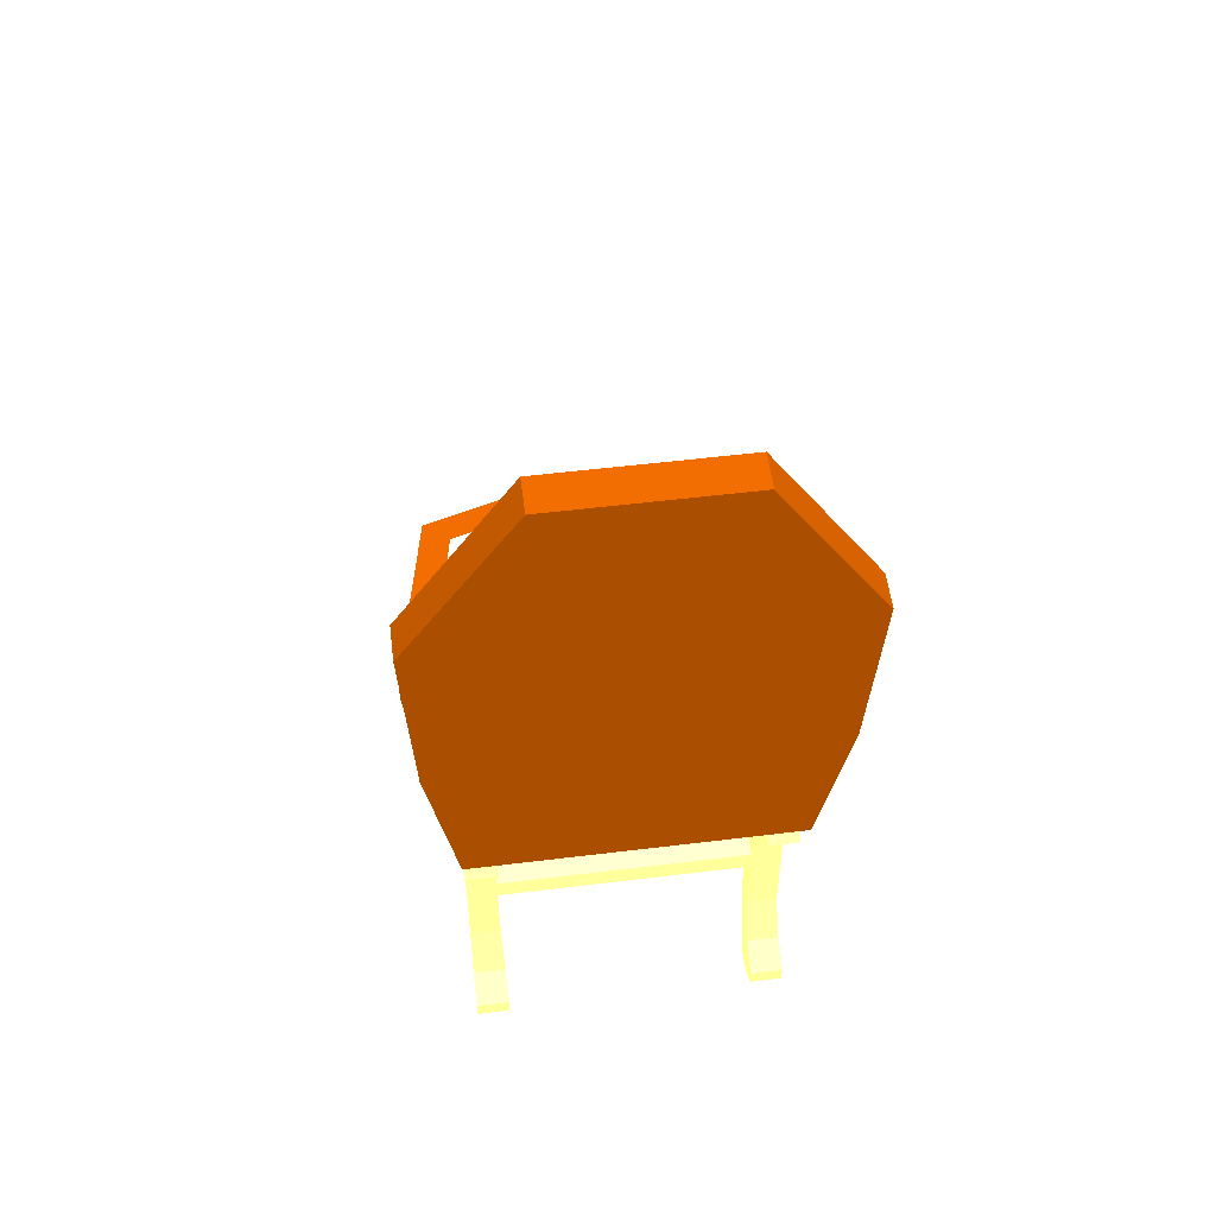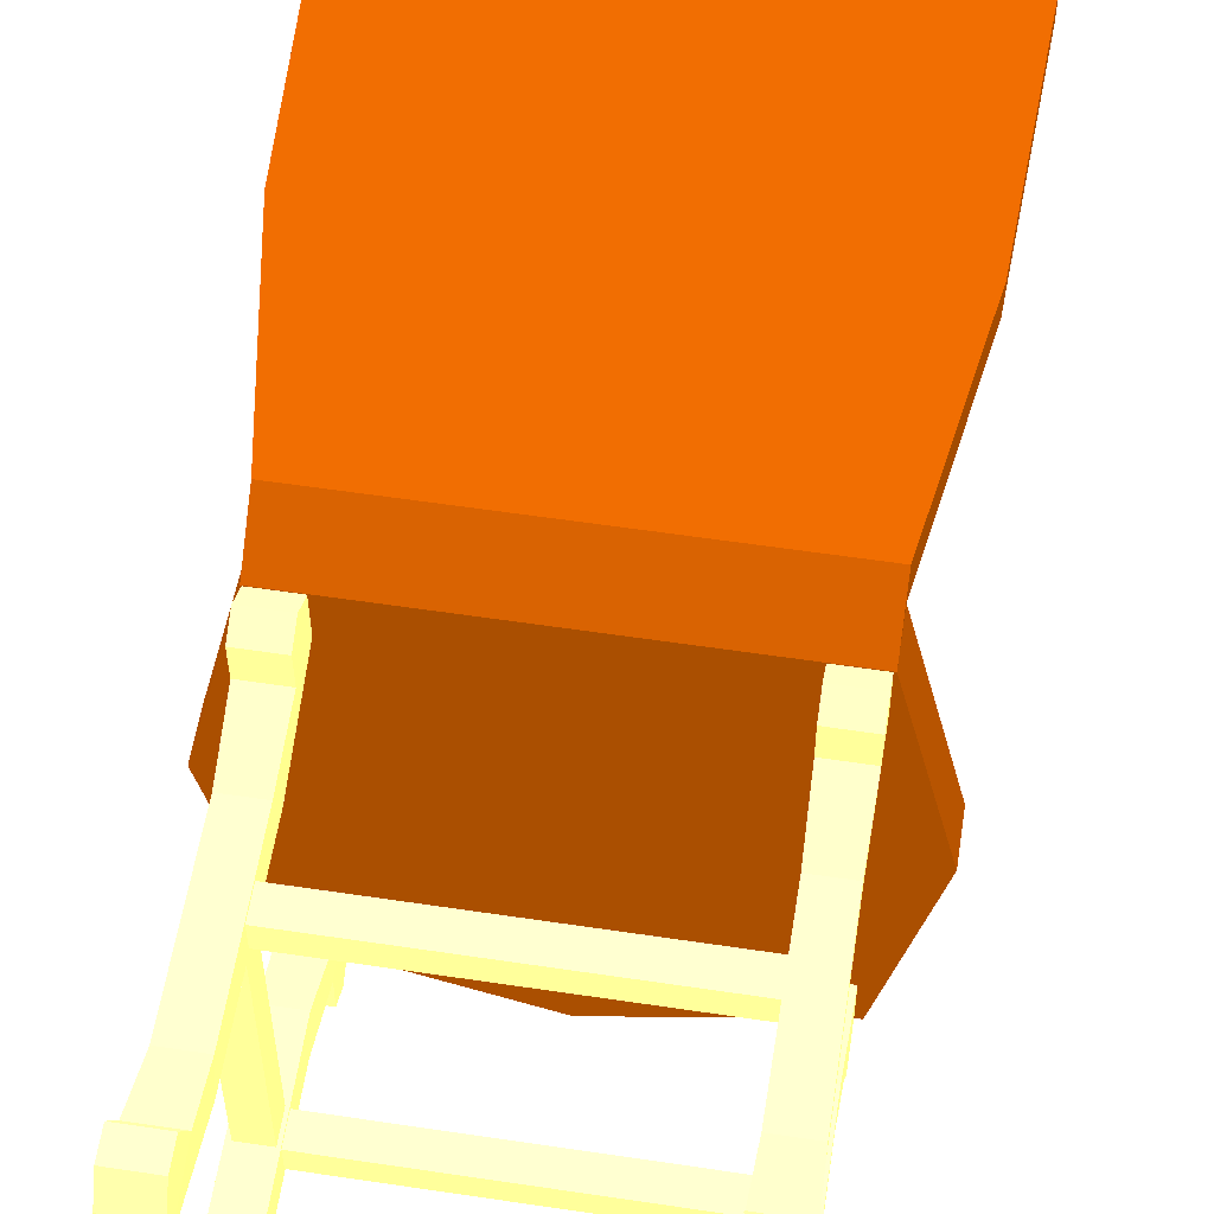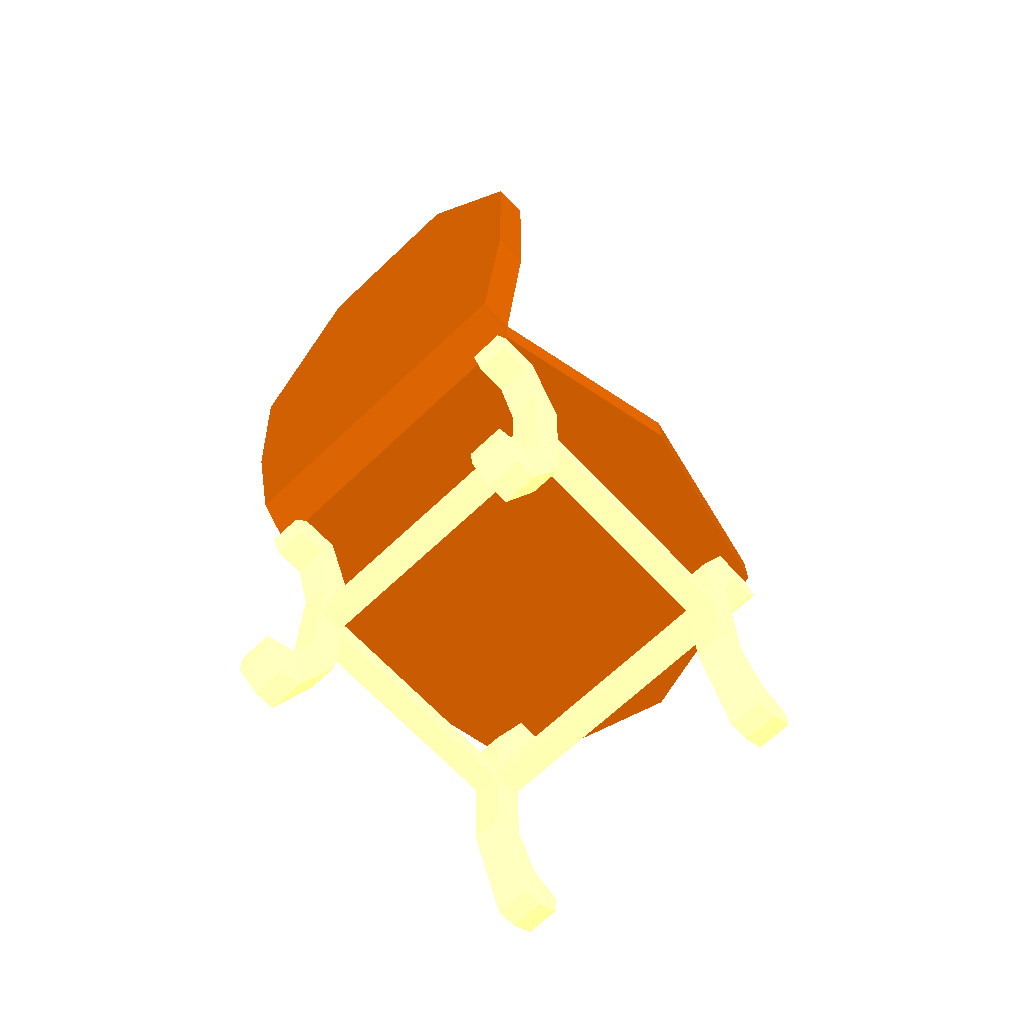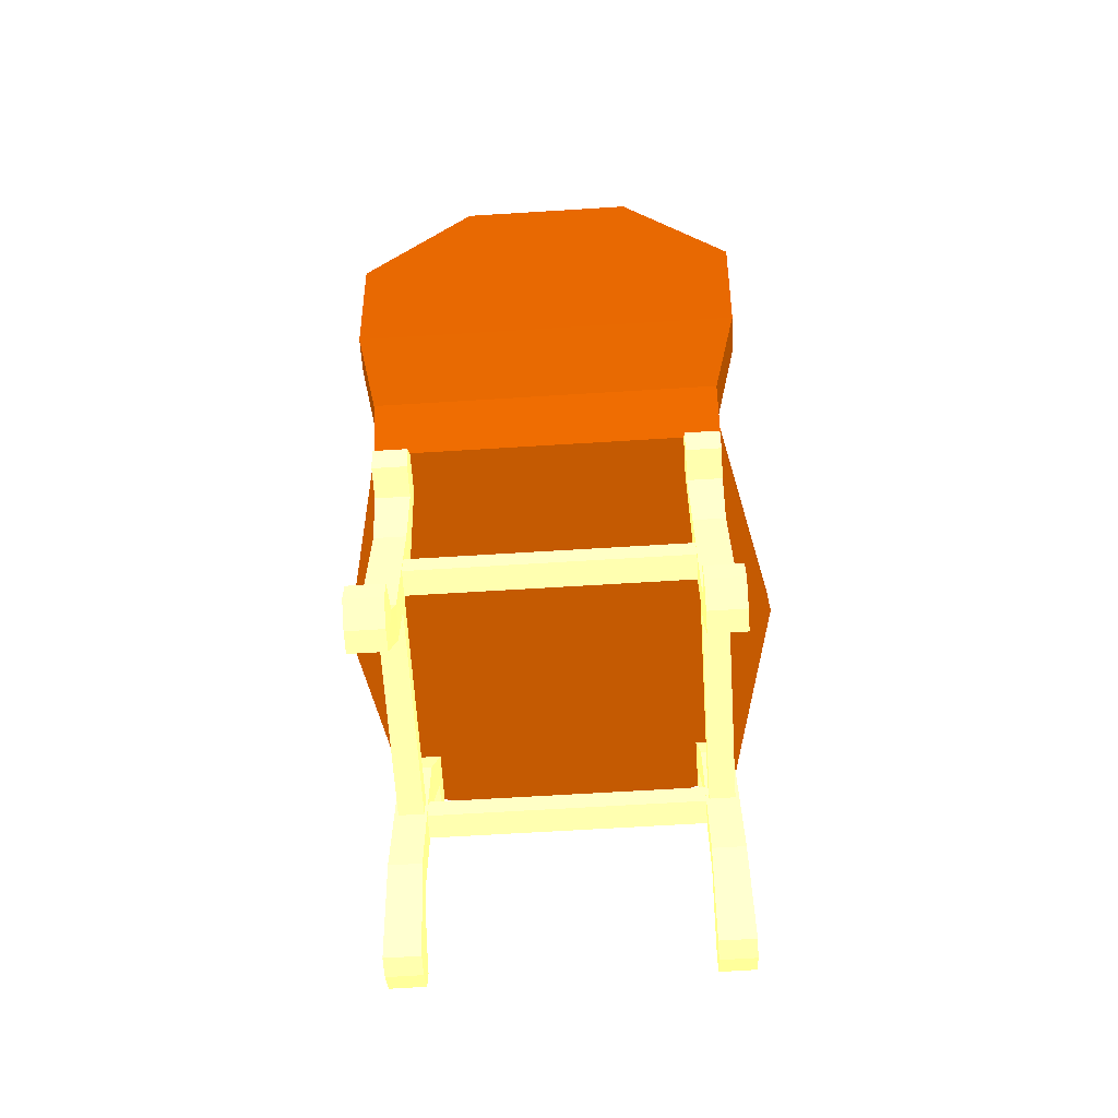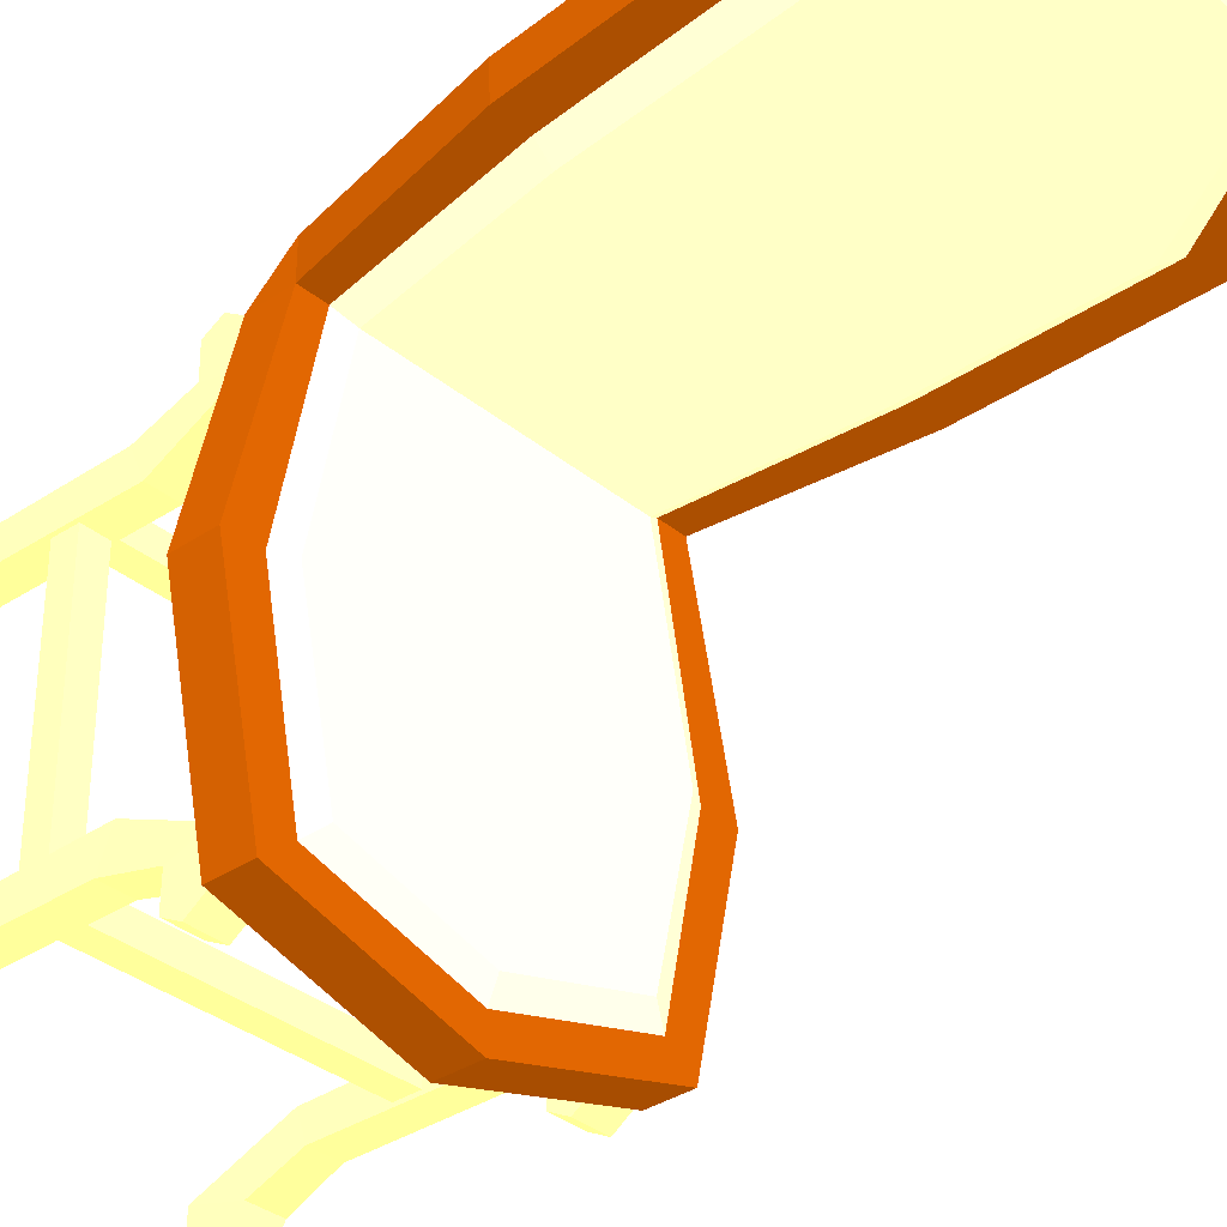
<metadata>
{"format":"obj","ext":"obj","renderer":"f3d","projection":"perspective","resolution":1024,"background":"white","views":[{"elev":54.3,"azim":-7.4,"up":"+Y"},{"elev":57.2,"azim":8.9,"up":"+Z"},{"elev":-68.4,"azim":43.4,"up":"+Y"},{"elev":-64.8,"azim":3.6,"up":"+Y"},{"elev":-34.3,"azim":132.2,"up":"+Z"}]}
</metadata>
<code>
o chair
v 0.000394 0.0699 -0.4174 0.4941 0.2275 0.0039
v 0.000394 0.1347 -0.4174 0.4941 0.2275 0.0039
v 0.2675 0.0699 -0.3418 0.4941 0.2275 0.0039
v 0.2675 0.1347 -0.3418 0.4941 0.2275 0.0039
v 0.3306 0.0699 -0.04791 0.4941 0.2275 0.0039
v 0.3306 0.1347 -0.04791 0.4941 0.2275 0.0039
v 0.2615 0.0699 0.2511 0.4941 0.2275 0.0039
v 0.2615 0.1347 0.2511 0.4941 0.2275 0.0039
v -0.3057 0.4146 0.2642 0.4941 0.2275 0.0039
v 0.3065 0.4146 0.2642 0.4941 0.2275 0.0039
v -0.2607 0.0699 0.2511 0.4941 0.2275 0.0039
v -0.2607 0.1347 0.2511 0.4941 0.2275 0.0039
v -0.3298 0.0699 -0.04791 0.4941 0.2275 0.0039
v -0.3298 0.1347 -0.04791 0.4941 0.2275 0.0039
v -0.2667 0.0699 -0.3418 0.4941 0.2275 0.0039
v -0.2667 0.1347 -0.3418 0.4941 0.2275 0.0039
v -0.3191 0.7304 0.2782 0.4941 0.2275 0.0039
v 0.3199 0.7304 0.2782 0.4941 0.2275 0.0039
v -0.1453 1.017 0.2909 0.4941 0.2275 0.0039
v 0.1461 1.017 0.2909 0.4941 0.2275 0.0039
v 0.2615 0.1347 0.3057 0.4941 0.2275 0.0039
v 0.3065 0.4115 0.3188 0.4941 0.2275 0.0039
v -0.2607 0.1347 0.3057 0.4941 0.2275 0.0039
v -0.3057 0.4115 0.3188 0.4941 0.2275 0.0039
v 0.3199 0.7273 0.3328 0.4941 0.2275 0.0039
v -0.3191 0.7273 0.3328 0.4941 0.2275 0.0039
v 0.1461 1.014 0.3455 0.4941 0.2275 0.0039
v -0.1453 1.014 0.3455 0.4941 0.2275 0.0039
v 0.000394 0.1347 -0.3709 0.4941 0.2275 0.0039
v 0.2249 0.1347 -0.3073 0.4941 0.2275 0.0039
v 0.2779 0.1347 -0.04659 0.4941 0.2275 0.0039
v 0.2199 0.1347 0.2511 0.4941 0.2275 0.0039
v -0.2191 0.1347 0.2511 0.4941 0.2275 0.0039
v -0.2771 0.1347 -0.04659 0.4941 0.2275 0.0039
v -0.2241 0.1347 -0.3073 0.4941 0.2275 0.0039
v -0.2532 0.4146 0.2642 0.4941 0.2275 0.0039
v 0.254 0.4146 0.2642 0.4941 0.2275 0.0039
v -0.2664 0.721 0.2782 0.4941 0.2275 0.0039
v 0.2672 0.721 0.2782 0.4941 0.2275 0.0039
v -0.1158 0.972 0.2909 0.4941 0.2275 0.0039
v 0.1165 0.972 0.2909 0.4941 0.2275 0.0039
v 0.000394 0.1347 -0.3709 1 0.8078 0.5647
v 0.2249 0.1347 -0.3073 1 0.8078 0.5647
v 0.2779 0.1347 -0.04659 1 0.8078 0.5647
v 0.2199 0.1347 0.2511 1 0.8078 0.5647
v -0.2191 0.1347 0.2511 1 0.8078 0.5647
v -0.2771 0.1347 -0.04659 1 0.8078 0.5647
v -0.2241 0.1347 -0.3073 1 0.8078 0.5647
v -0.2532 0.4146 0.2642 1 0.8078 0.5647
v 0.254 0.4146 0.2642 1 0.8078 0.5647
v -0.2664 0.721 0.2782 1 0.8078 0.5647
v 0.2672 0.721 0.2782 1 0.8078 0.5647
v -0.1158 0.972 0.2909 1 0.8078 0.5647
v 0.1165 0.972 0.2909 1 0.8078 0.5647
v 0.000394 0.1482 -0.3397 1 0.8078 0.5647
v 0.199 0.1482 -0.2835 1 0.8078 0.5647
v 0.2494 0.1482 -0.0465 1 0.8078 0.5647
v 0.1945 0.1482 0.2322 1 0.8078 0.5647
v -0.1937 0.1482 0.2322 1 0.8078 0.5647
v -0.2508 0.1482 -0.0465 1 0.8078 0.5647
v -0.1982 0.1482 -0.2835 1 0.8078 0.5647
v -0.2239 0.4125 0.2438 1 0.8078 0.5647
v 0.2247 0.4125 0.2438 1 0.8078 0.5647
v -0.2356 0.7076 0.2562 1 0.8078 0.5647
v 0.2364 0.7076 0.2562 1 0.8078 0.5647
v -0.1023 0.9412 0.2675 1 0.8078 0.5647
v 0.1031 0.9412 0.2675 1 0.8078 0.5647
v 0.2597 -0.4412 0.2621 1 0.9137 0.4432
v 0.2597 -0.4068 0.2642 1 0.9137 0.4432
v 0.2053 -0.4411 0.262 1 0.9137 0.4432
v 0.2053 -0.4066 0.2641 1 0.9137 0.4432
v 0.2053 -0.3822 0.2143 1 0.9137 0.4432
v 0.2053 -0.4623 0.2263 1 0.9137 0.4432
v 0.2598 -0.3823 0.2144 1 0.9137 0.4432
v 0.2597 -0.4625 0.2264 1 0.9137 0.4432
v 0.2053 -0.4628 0.1936 1 0.9137 0.4432
v 0.2599 -0.4628 0.1936 1 0.9137 0.4432
v 0.2076 -0.3034 0.1822 1 0.9137 0.4432
v 0.2076 -0.3188 0.1363 1 0.9137 0.4432
v 0.2575 -0.3034 0.1822 1 0.9137 0.4432
v 0.2575 -0.3188 0.1363 1 0.9137 0.4432
v 0.2084 -0.08022 0.1822 1 0.9137 0.4432
v 0.2084 -0.05854 0.1319 1 0.9137 0.4432
v 0.2568 -0.08022 0.1822 1 0.9137 0.4432
v 0.2568 -0.05854 0.1319 1 0.9137 0.4432
v 0.2589 0.009309 0.2552 1 0.9137 0.4432
v 0.2589 0.03887 0.2709 1 0.9137 0.4432
v 0.2061 0.00948 0.2552 1 0.9137 0.4432
v 0.2061 0.03904 0.2709 1 0.9137 0.4432
v 0.2061 0.07086 0.2496 1 0.9137 0.4432
v 0.2061 0.01009 0.2065 1 0.9137 0.4432
v 0.2589 0.07069 0.2496 1 0.9137 0.4432
v 0.259 0.01001 0.2065 1 0.9137 0.4432
v 0.2061 0.07127 0.1891 1 0.9137 0.4432
v 0.2591 0.07127 0.1891 1 0.9137 0.4432
v -0.2058 -0.4412 0.2621 1 0.9137 0.4432
v -0.2058 -0.4068 0.2642 1 0.9137 0.4432
v -0.2602 -0.4411 0.262 1 0.9137 0.4432
v -0.2602 -0.4066 0.2641 1 0.9137 0.4432
v -0.2601 -0.3822 0.2143 1 0.9137 0.4432
v -0.2602 -0.4623 0.2263 1 0.9137 0.4432
v -0.2057 -0.3823 0.2144 1 0.9137 0.4432
v -0.2058 -0.4625 0.2264 1 0.9137 0.4432
v -0.2601 -0.4628 0.1936 1 0.9137 0.4432
v -0.2056 -0.4628 0.1936 1 0.9137 0.4432
v -0.2578 -0.3034 0.1822 1 0.9137 0.4432
v -0.2578 -0.3188 0.1363 1 0.9137 0.4432
v -0.2079 -0.3034 0.1822 1 0.9137 0.4432
v -0.2079 -0.3188 0.1363 1 0.9137 0.4432
v -0.2571 -0.08022 0.1822 1 0.9137 0.4432
v -0.2571 -0.05854 0.1319 1 0.9137 0.4432
v -0.2086 -0.08022 0.1822 1 0.9137 0.4432
v -0.2086 -0.05854 0.1319 1 0.9137 0.4432
v -0.2066 0.009309 0.2552 1 0.9137 0.4432
v -0.2066 0.03887 0.2709 1 0.9137 0.4432
v -0.2594 0.00948 0.2552 1 0.9137 0.4432
v -0.2594 0.03904 0.2709 1 0.9137 0.4432
v -0.2594 0.07086 0.2496 1 0.9137 0.4432
v -0.2593 0.01009 0.2065 1 0.9137 0.4432
v -0.2066 0.07069 0.2496 1 0.9137 0.4432
v -0.2065 0.01001 0.2065 1 0.9137 0.4432
v -0.2593 0.07127 0.1891 1 0.9137 0.4432
v -0.2064 0.07127 0.1891 1 0.9137 0.4432
v -0.2601 -0.4412 -0.3516 1 0.9137 0.4432
v -0.2601 -0.4068 -0.3537 1 0.9137 0.4432
v -0.2056 -0.4411 -0.3515 1 0.9137 0.4432
v -0.2056 -0.4066 -0.3535 1 0.9137 0.4432
v -0.2057 -0.3822 -0.3038 1 0.9137 0.4432
v -0.2056 -0.4623 -0.3158 1 0.9137 0.4432
v -0.2602 -0.3823 -0.3038 1 0.9137 0.4432
v -0.2601 -0.4625 -0.3159 1 0.9137 0.4432
v -0.2057 -0.4628 -0.2831 1 0.9137 0.4432
v -0.2603 -0.4628 -0.2831 1 0.9137 0.4432
v -0.208 -0.3034 -0.2717 1 0.9137 0.4432
v -0.208 -0.3188 -0.2258 1 0.9137 0.4432
v -0.2579 -0.3034 -0.2717 1 0.9137 0.4432
v -0.2579 -0.3188 -0.2258 1 0.9137 0.4432
v -0.2087 -0.08022 -0.2716 1 0.9137 0.4432
v -0.2087 -0.05854 -0.2214 1 0.9137 0.4432
v -0.2572 -0.08022 -0.2716 1 0.9137 0.4432
v -0.2572 -0.05854 -0.2214 1 0.9137 0.4432
v -0.2593 0.009309 -0.3447 1 0.9137 0.4432
v -0.2593 0.03887 -0.3604 1 0.9137 0.4432
v -0.2064 0.00948 -0.3447 1 0.9137 0.4432
v -0.2064 0.03904 -0.3604 1 0.9137 0.4432
v -0.2064 0.07086 -0.339 1 0.9137 0.4432
v -0.2065 0.01009 -0.296 1 0.9137 0.4432
v -0.2593 0.07069 -0.3391 1 0.9137 0.4432
v -0.2594 0.01001 -0.296 1 0.9137 0.4432
v -0.2065 0.07127 -0.2786 1 0.9137 0.4432
v -0.2594 0.07127 -0.2786 1 0.9137 0.4432
v 0.2054 -0.4412 -0.3516 1 0.9137 0.4432
v 0.2054 -0.4068 -0.3537 1 0.9137 0.4432
v 0.2598 -0.4411 -0.3515 1 0.9137 0.4432
v 0.2598 -0.4066 -0.3535 1 0.9137 0.4432
v 0.2598 -0.3822 -0.3038 1 0.9137 0.4432
v 0.2598 -0.4623 -0.3158 1 0.9137 0.4432
v 0.2053 -0.3823 -0.3038 1 0.9137 0.4432
v 0.2054 -0.4625 -0.3159 1 0.9137 0.4432
v 0.2597 -0.4628 -0.2831 1 0.9137 0.4432
v 0.2052 -0.4628 -0.2831 1 0.9137 0.4432
v 0.2574 -0.3034 -0.2717 1 0.9137 0.4432
v 0.2574 -0.3188 -0.2258 1 0.9137 0.4432
v 0.2075 -0.3034 -0.2717 1 0.9137 0.4432
v 0.2075 -0.3188 -0.2258 1 0.9137 0.4432
v 0.2567 -0.08022 -0.2716 1 0.9137 0.4432
v 0.2567 -0.05854 -0.2214 1 0.9137 0.4432
v 0.2083 -0.08022 -0.2716 1 0.9137 0.4432
v 0.2083 -0.05854 -0.2214 1 0.9137 0.4432
v 0.2062 0.009309 -0.3447 1 0.9137 0.4432
v 0.2062 0.03887 -0.3604 1 0.9137 0.4432
v 0.259 0.00948 -0.3447 1 0.9137 0.4432
v 0.259 0.03904 -0.3604 1 0.9137 0.4432
v 0.259 0.07086 -0.339 1 0.9137 0.4432
v 0.259 0.01009 -0.296 1 0.9137 0.4432
v 0.2062 0.07069 -0.3391 1 0.9137 0.4432
v 0.2061 0.01001 -0.296 1 0.9137 0.4432
v 0.2589 0.07127 -0.2786 1 0.9137 0.4432
v 0.206 0.07127 -0.2786 1 0.9137 0.4432
v -0.2514 -0.1895 -0.2271 1 0.9137 0.4432
v -0.2514 -0.1506 -0.2271 1 0.9137 0.4432
v -0.2125 -0.1895 -0.2271 1 0.9137 0.4432
v -0.2125 -0.1506 -0.2271 1 0.9137 0.4432
v -0.2125 -0.1895 -0.266 1 0.9137 0.4432
v -0.2125 -0.1506 -0.266 1 0.9137 0.4432
v -0.2514 -0.1895 0.1394 1 0.9137 0.4432
v -0.2514 -0.1506 0.1394 1 0.9137 0.4432
v -0.2125 -0.1895 0.1783 1 0.9137 0.4432
v -0.2125 -0.1506 0.1783 1 0.9137 0.4432
v -0.2125 -0.1895 0.1394 1 0.9137 0.4432
v -0.2125 -0.1506 0.1394 1 0.9137 0.4432
v 0.2123 -0.1895 -0.2271 1 0.9137 0.4432
v 0.2123 -0.1506 -0.2271 1 0.9137 0.4432
v 0.2123 -0.1895 -0.266 1 0.9137 0.4432
v 0.2123 -0.1506 -0.266 1 0.9137 0.4432
v 0.2512 -0.1895 -0.2271 1 0.9137 0.4432
v 0.2512 -0.1506 -0.2271 1 0.9137 0.4432
v 0.2123 -0.1895 0.1783 1 0.9137 0.4432
v 0.2123 -0.1506 0.1783 1 0.9137 0.4432
v 0.2123 -0.1895 0.1394 1 0.9137 0.4432
v 0.2123 -0.1506 0.1394 1 0.9137 0.4432
v 0.2512 -0.1895 0.1394 1 0.9137 0.4432
v 0.2512 -0.1506 0.1394 1 0.9137 0.4432
f 1 2 4 3
f 3 4 6 5
f 5 6 8 7
f 1 3 5 7 11 13 15
f 16 35 29 2
f 11 12 14 13
f 7 8 21
f 13 14 16 15
f 15 16 2 1
f 17 26 28 19
f 19 28 27 20
f 10 22 21 8
f 11 7 21 23
f 21 22 24 23
f 22 25 26 24
f 25 27 28 26
f 9 24 26 17
f 12 11 23
f 20 27 25 18
f 12 23 24 9
f 18 25 22 10
f 14 34 35 16
f 12 33 34 14
f 31 32 8 6
f 2 29 30 4
f 4 30 31 6
f 10 8 32 37
f 18 10 37 39
f 20 18 39 41
f 20 41 40 19
f 19 40 38 17
f 17 38 36 9
f 9 36 33 12
f 42 48 61 55
f 53 54 67 66
f 54 52 65 67
f 52 50 63 65
f 44 43 56 57
f 50 45 58 63
f 43 42 55 56
f 46 49 62 59
f 47 46 59 60
f 49 51 64 62
f 48 47 60 61
f 45 44 57 58
f 51 53 66 64
f 63 58 59 62
f 65 63 62 64
f 66 67 65 64
f 58 57 60 59
f 57 56 61 60
f 55 61 56
f 76 72 78 79
f 77 76 79 81
f 72 73 70 71
f 86 87 89 88
f 78 80 84 82
f 75 74 69 68
f 72 74 80 78
f 74 77 81 80
f 73 75 68 70
f 74 75 77
f 79 78 82 83
f 74 72 71 69
f 81 79 83 85
f 90 91 88 89
f 80 81 85 84
f 85 95 93 84
f 91 90 94
f 84 93 91 82
f 91 93 86 88
f 92 93 95
f 83 94 95 85
f 68 69 71 70
f 93 92 87 86
f 92 90 89 87
f 73 72 76
f 94 83 82 91
f 104 100 106 107
f 105 104 107 109
f 100 101 98 99
f 114 115 117 116
f 106 108 112 110
f 103 102 97 96
f 100 102 108 106
f 102 105 109 108
f 101 103 96 98
f 102 103 105
f 107 106 110 111
f 102 100 99 97
f 109 107 111 113
f 118 119 116 117
f 108 109 113 112
f 113 123 121 112
f 119 118 122
f 112 121 119 110
f 119 121 114 116
f 120 121 123
f 111 122 123 113
f 96 97 99 98
f 121 120 115 114
f 120 118 117 115
f 101 100 104
f 122 111 110 119
f 132 128 134 135
f 133 132 135 137
f 128 129 126 127
f 142 143 145 144
f 134 136 140 138
f 131 130 125 124
f 128 130 136 134
f 130 133 137 136
f 129 131 124 126
f 130 131 133
f 135 134 138 139
f 130 128 127 125
f 137 135 139 141
f 146 147 144 145
f 136 137 141 140
f 141 151 149 140
f 147 146 150
f 140 149 147 138
f 147 149 142 144
f 148 149 151
f 139 150 151 141
f 124 125 127 126
f 149 148 143 142
f 148 146 145 143
f 129 128 132
f 150 139 138 147
f 160 156 162 163
f 161 160 163 165
f 156 157 154 155
f 170 171 173 172
f 162 164 168 166
f 159 158 153 152
f 156 158 164 162
f 158 161 165 164
f 157 159 152 154
f 158 159 161
f 163 162 166 167
f 158 156 155 153
f 165 163 167 169
f 174 175 172 173
f 164 165 169 168
f 169 179 177 168
f 175 174 178
f 168 177 175 166
f 175 177 170 172
f 176 177 179
f 167 178 179 169
f 152 153 155 154
f 177 176 171 170
f 176 174 173 171
f 157 156 160
f 178 167 166 175
f 190 191 189 188
f 198 199 201 200
f 196 197 203 202
f 193 192 200 201
f 197 193 201 203
f 184 185 195 194
f 183 182 192 193
f 190 182 183 191
f 180 186 187 181
f 189 188 198 199
f 190 191 201 200
f 201 191 189 199
f 183 181 187 191
f 185 183 193 195
f 182 184 194 192
f 180 182 190 186
f 198 188 190 200
f 192 196 202 200
f 76 77 75 73
f 104 105 103 101
f 132 133 131 129
f 160 161 159 157

</code>
